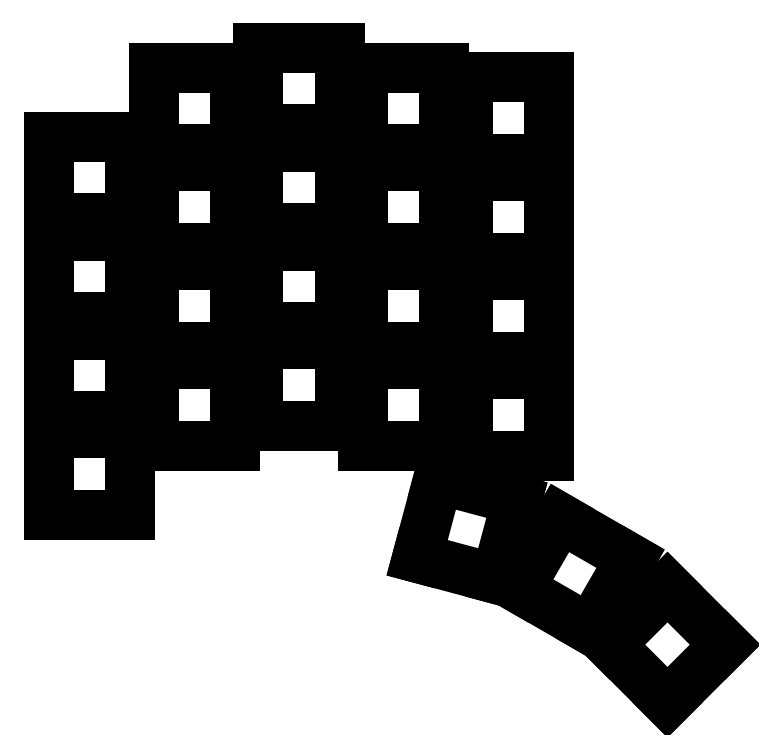
<metadata>
{"format":"dxf","ext":"dxf","renderer":"ezdxf+matplotlib","layout":"modelspace","background":"white","min_lineweight":24,"dpi":150}
</metadata>
<code>
0
SECTION
2
ENTITIES
0
LINE
8
0
10
-7
20
-7
11
7
21
-7
0
LINE
8
0
10
7
20
-7
11
7
21
7
0
LINE
8
0
10
7
20
7
11
-7
21
7
0
LINE
8
0
10
-7
20
7
11
-7
21
-7
0
LINE
8
0
10
-7
20
10
11
7
21
10
0
LINE
8
0
10
7
20
10
11
7
21
24
0
LINE
8
0
10
7
20
24
11
-7
21
24
0
LINE
8
0
10
-7
20
24
11
-7
21
10
0
LINE
8
0
10
-7
20
27
11
7
21
27
0
LINE
8
0
10
7
20
27
11
7
21
41
0
LINE
8
0
10
7
20
41
11
-7
21
41
0
LINE
8
0
10
-7
20
41
11
-7
21
27
0
LINE
8
0
10
-7
20
44
11
7
21
44
0
LINE
8
0
10
7
20
44
11
7
21
58
0
LINE
8
0
10
7
20
58
11
-7
21
58
0
LINE
8
0
10
-7
20
58
11
-7
21
44
0
LINE
8
0
10
11
20
4.9
11
25
21
4.9
0
LINE
8
0
10
25
20
4.9
11
25
21
18.9
0
LINE
8
0
10
25
20
18.9
11
11
21
18.9
0
LINE
8
0
10
11
20
18.9
11
11
21
4.9
0
LINE
8
0
10
11
20
21.9
11
25
21
21.9
0
LINE
8
0
10
25
20
21.9
11
25
21
35.9
0
LINE
8
0
10
25
20
35.9
11
11
21
35.9
0
LINE
8
0
10
11
20
35.9
11
11
21
21.9
0
LINE
8
0
10
11
20
38.9
11
25
21
38.9
0
LINE
8
0
10
25
20
38.9
11
25
21
52.9
0
LINE
8
0
10
25
20
52.9
11
11
21
52.9
0
LINE
8
0
10
11
20
52.9
11
11
21
38.9
0
LINE
8
0
10
11
20
55.9
11
25
21
55.9
0
LINE
8
0
10
25
20
55.9
11
25
21
69.9
0
LINE
8
0
10
25
20
69.9
11
11
21
69.9
0
LINE
8
0
10
11
20
69.9
11
11
21
55.9
0
LINE
8
0
10
29
20
8.3
11
43
21
8.3
0
LINE
8
0
10
43
20
8.3
11
43
21
22.3
0
LINE
8
0
10
43
20
22.3
11
29
21
22.3
0
LINE
8
0
10
29
20
22.3
11
29
21
8.3
0
LINE
8
0
10
29
20
25.3
11
43
21
25.3
0
LINE
8
0
10
43
20
25.3
11
43
21
39.3
0
LINE
8
0
10
43
20
39.3
11
29
21
39.3
0
LINE
8
0
10
29
20
39.3
11
29
21
25.3
0
LINE
8
0
10
29
20
42.3
11
43
21
42.3
0
LINE
8
0
10
43
20
42.3
11
43
21
56.3
0
LINE
8
0
10
43
20
56.3
11
29
21
56.3
0
LINE
8
0
10
29
20
56.3
11
29
21
42.3
0
LINE
8
0
10
29
20
59.3
11
43
21
59.3
0
LINE
8
0
10
43
20
59.3
11
43
21
73.3
0
LINE
8
0
10
43
20
73.3
11
29
21
73.3
0
LINE
8
0
10
29
20
73.3
11
29
21
59.3
0
LINE
8
0
10
47
20
4.9
11
61
21
4.9
0
LINE
8
0
10
61
20
4.9
11
61
21
18.9
0
LINE
8
0
10
61
20
18.9
11
47
21
18.9
0
LINE
8
0
10
47
20
18.9
11
47
21
4.9
0
LINE
8
0
10
47
20
21.9
11
61
21
21.9
0
LINE
8
0
10
61
20
21.9
11
61
21
35.9
0
LINE
8
0
10
61
20
35.9
11
47
21
35.9
0
LINE
8
0
10
47
20
35.9
11
47
21
21.9
0
LINE
8
0
10
47
20
38.9
11
61
21
38.9
0
LINE
8
0
10
61
20
38.9
11
61
21
52.9
0
LINE
8
0
10
61
20
52.9
11
47
21
52.9
0
LINE
8
0
10
47
20
52.9
11
47
21
38.9
0
LINE
8
0
10
47
20
55.9
11
61
21
55.9
0
LINE
8
0
10
61
20
55.9
11
61
21
69.9
0
LINE
8
0
10
61
20
69.9
11
47
21
69.9
0
LINE
8
0
10
47
20
69.9
11
47
21
55.9
0
LINE
8
0
10
65
20
3.2
11
79
21
3.2
0
LINE
8
0
10
79
20
3.2
11
79
21
17.2
0
LINE
8
0
10
79
20
17.2
11
65
21
17.2
0
LINE
8
0
10
65
20
17.2
11
65
21
3.2
0
LINE
8
0
10
65
20
20.2
11
79
21
20.2
0
LINE
8
0
10
79
20
20.2
11
79
21
34.2
0
LINE
8
0
10
79
20
34.2
11
65
21
34.2
0
LINE
8
0
10
65
20
34.2
11
65
21
20.2
0
LINE
8
0
10
65
20
37.2
11
79
21
37.2
0
LINE
8
0
10
79
20
37.2
11
79
21
51.2
0
LINE
8
0
10
79
20
51.2
11
65
21
51.2
0
LINE
8
0
10
65
20
51.2
11
65
21
37.2
0
LINE
8
0
10
65
20
54.2
11
79
21
54.2
0
LINE
8
0
10
79
20
54.2
11
79
21
68.2
0
LINE
8
0
10
79
20
68.2
11
65
21
68.2
0
LINE
8
0
10
65
20
68.2
11
65
21
54.2
0
LINE
8
0
10
56.32
20
-14.37
11
69.84
21
-17.99
0
LINE
8
0
10
69.84
20
-17.99
11
73.47
21
-4.469
0
LINE
8
0
10
73.47
20
-4.469
11
59.94
21
-0.8458
0
LINE
8
0
10
59.94
20
-0.8458
11
56.32
21
-14.37
0
LINE
8
0
10
73.87
20
-19.66
11
85.99
21
-26.66
0
LINE
8
0
10
85.99
20
-26.66
11
92.99
21
-14.54
0
LINE
8
0
10
92.99
20
-14.54
11
80.87
21
-7.535
0
LINE
8
0
10
80.87
20
-7.535
11
73.87
21
-19.66
0
LINE
8
0
10
89.45
20
-29.31
11
99.35
21
-39.21
0
LINE
8
0
10
99.35
20
-39.21
11
109.2
21
-29.31
0
LINE
8
0
10
109.2
20
-29.31
11
99.35
21
-19.41
0
LINE
8
0
10
99.35
20
-19.41
11
89.45
21
-29.31
0
ENDSEC
0
EOF

</code>
